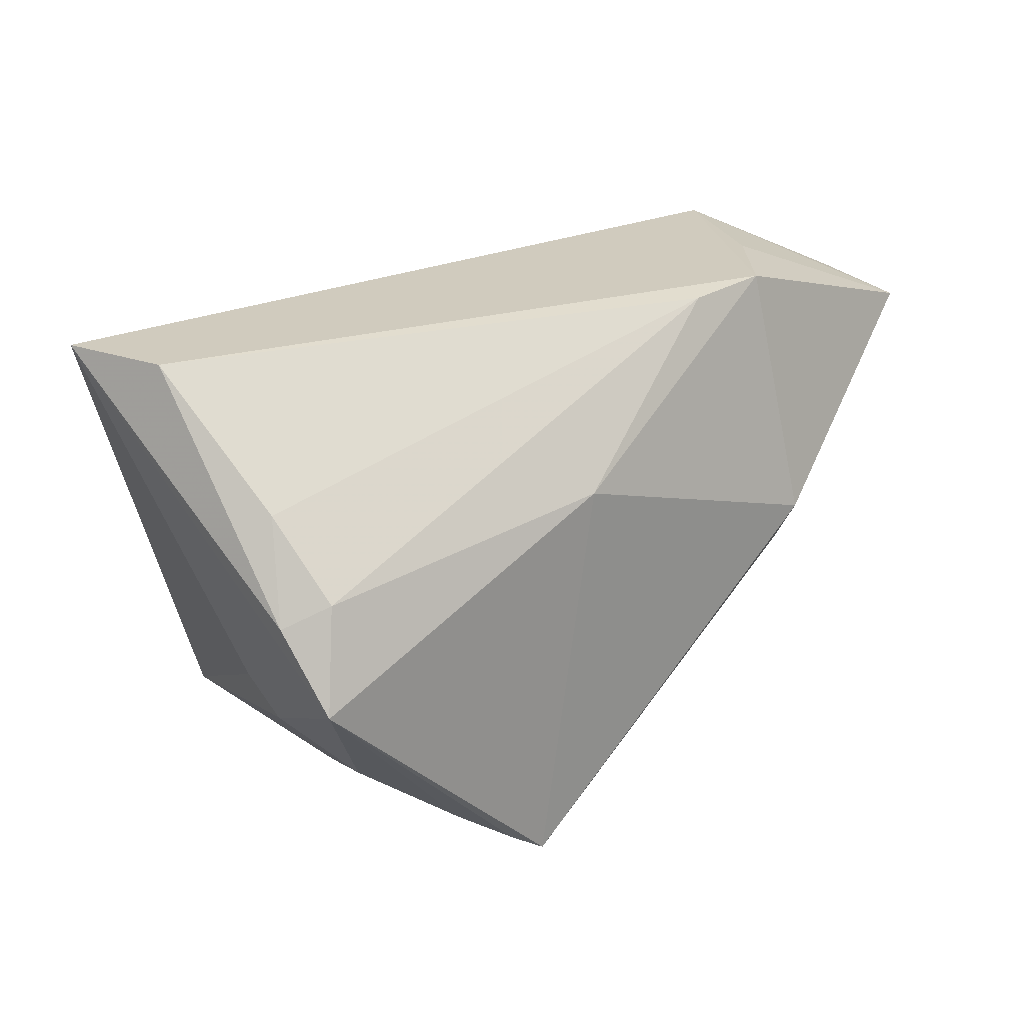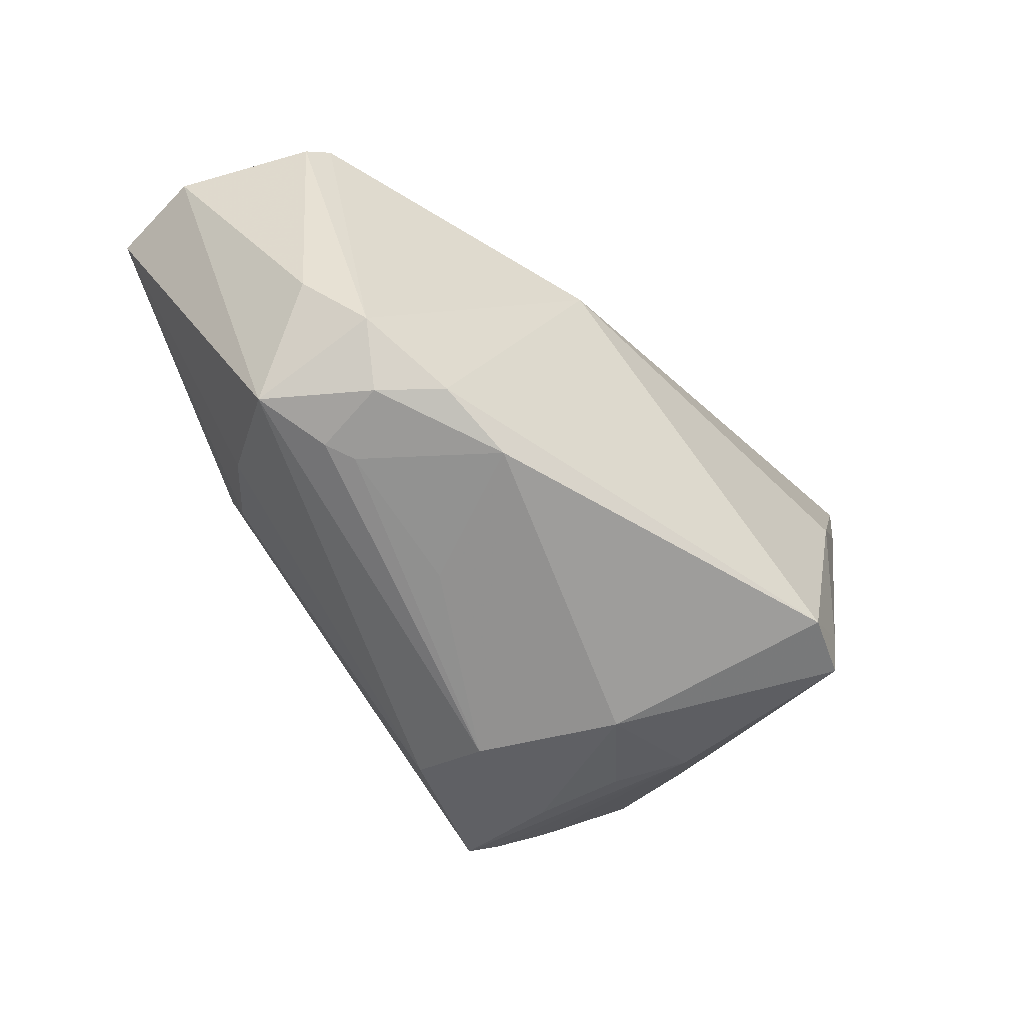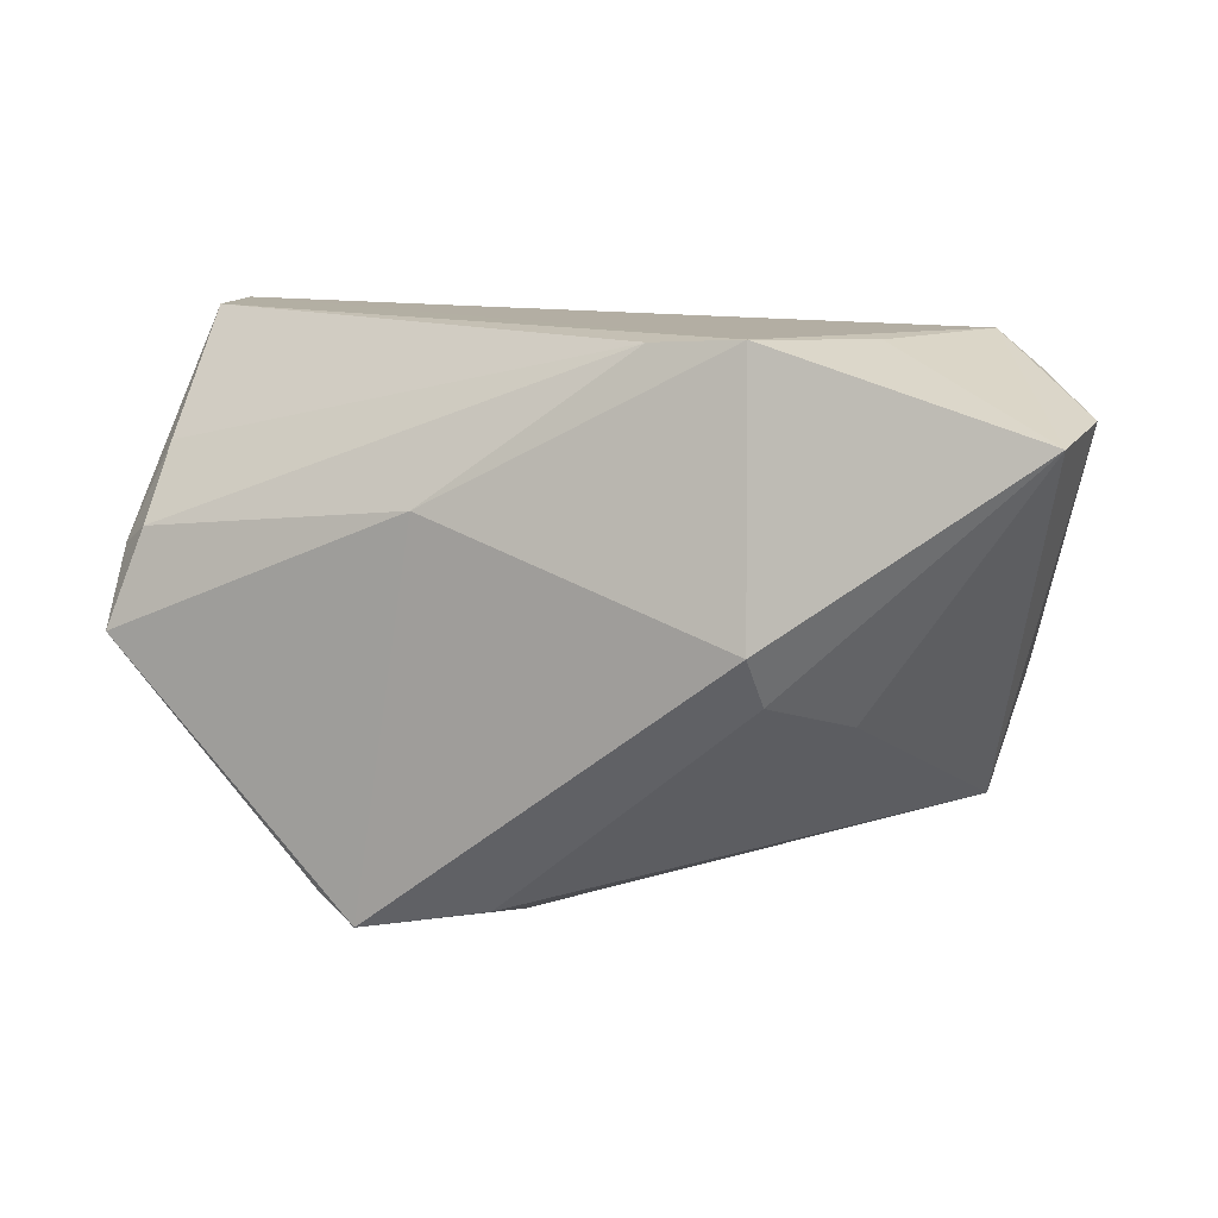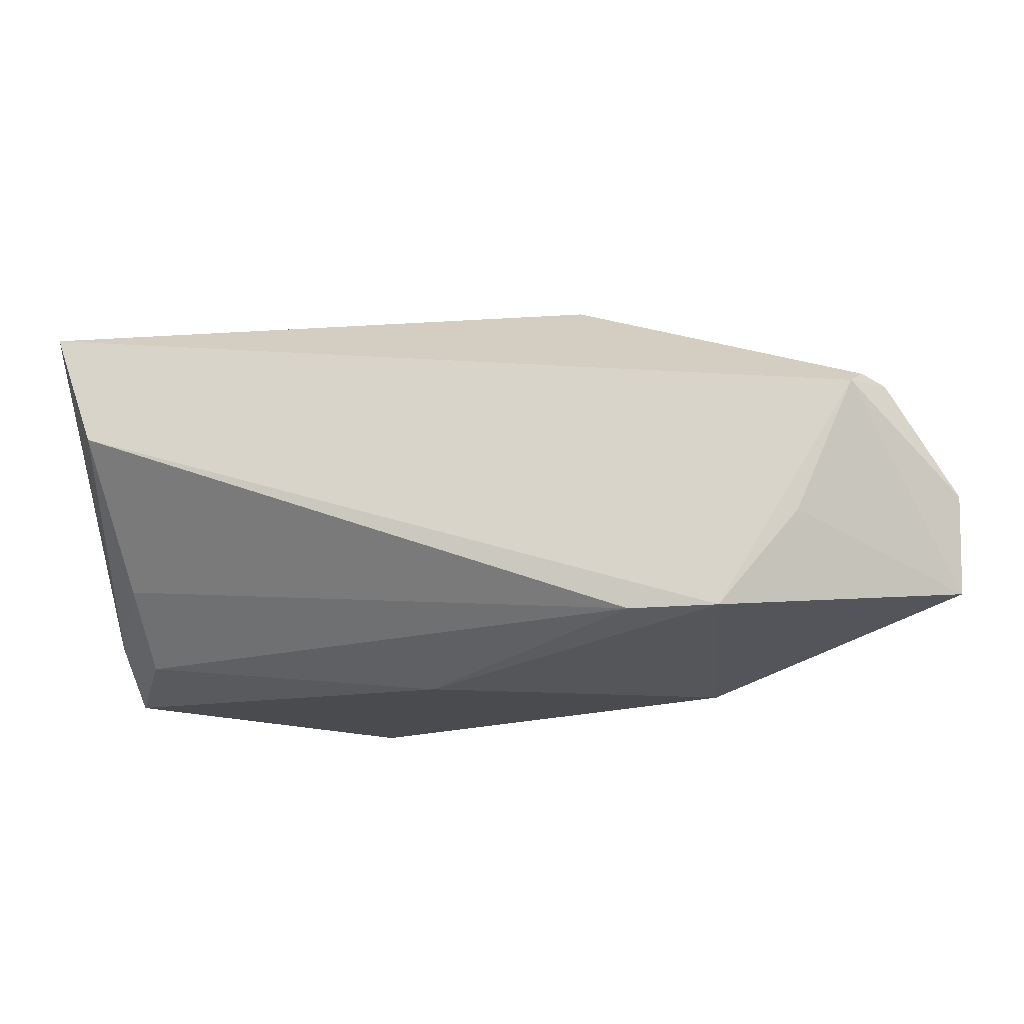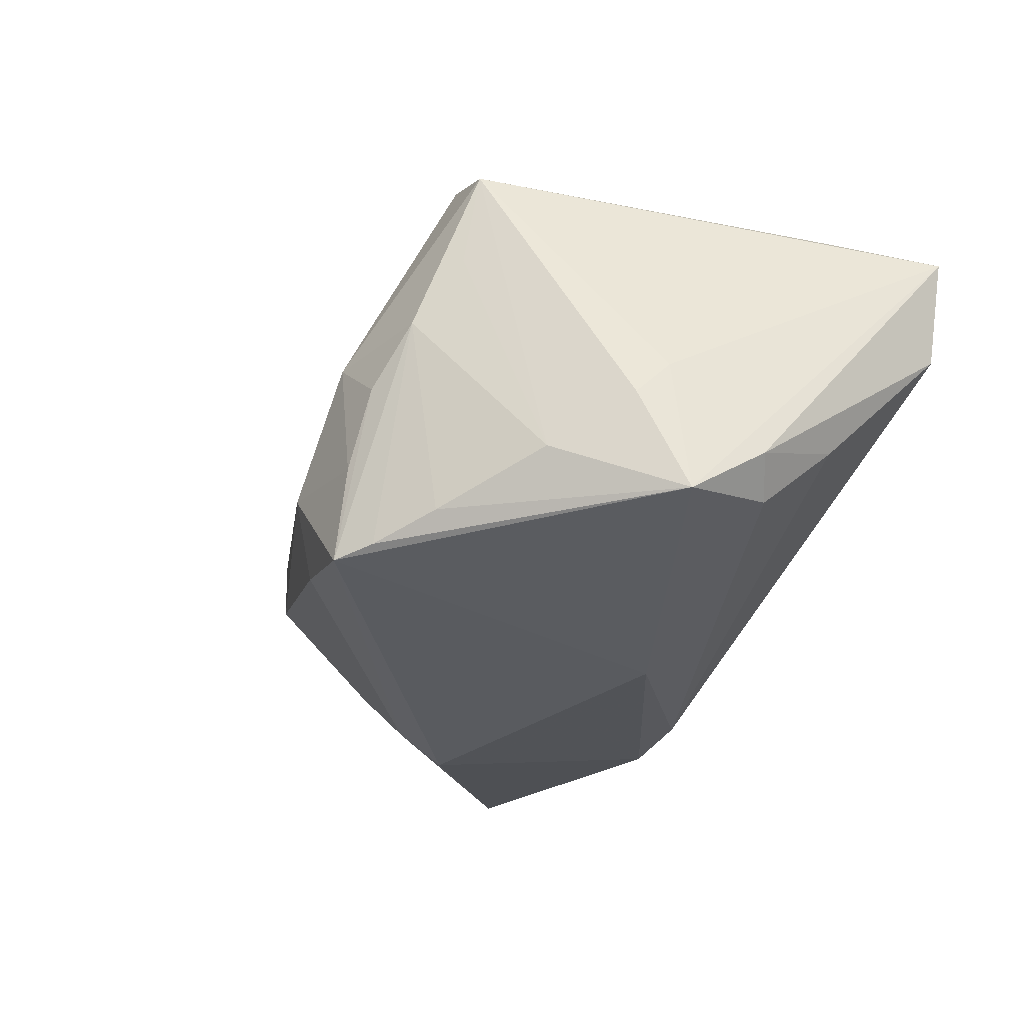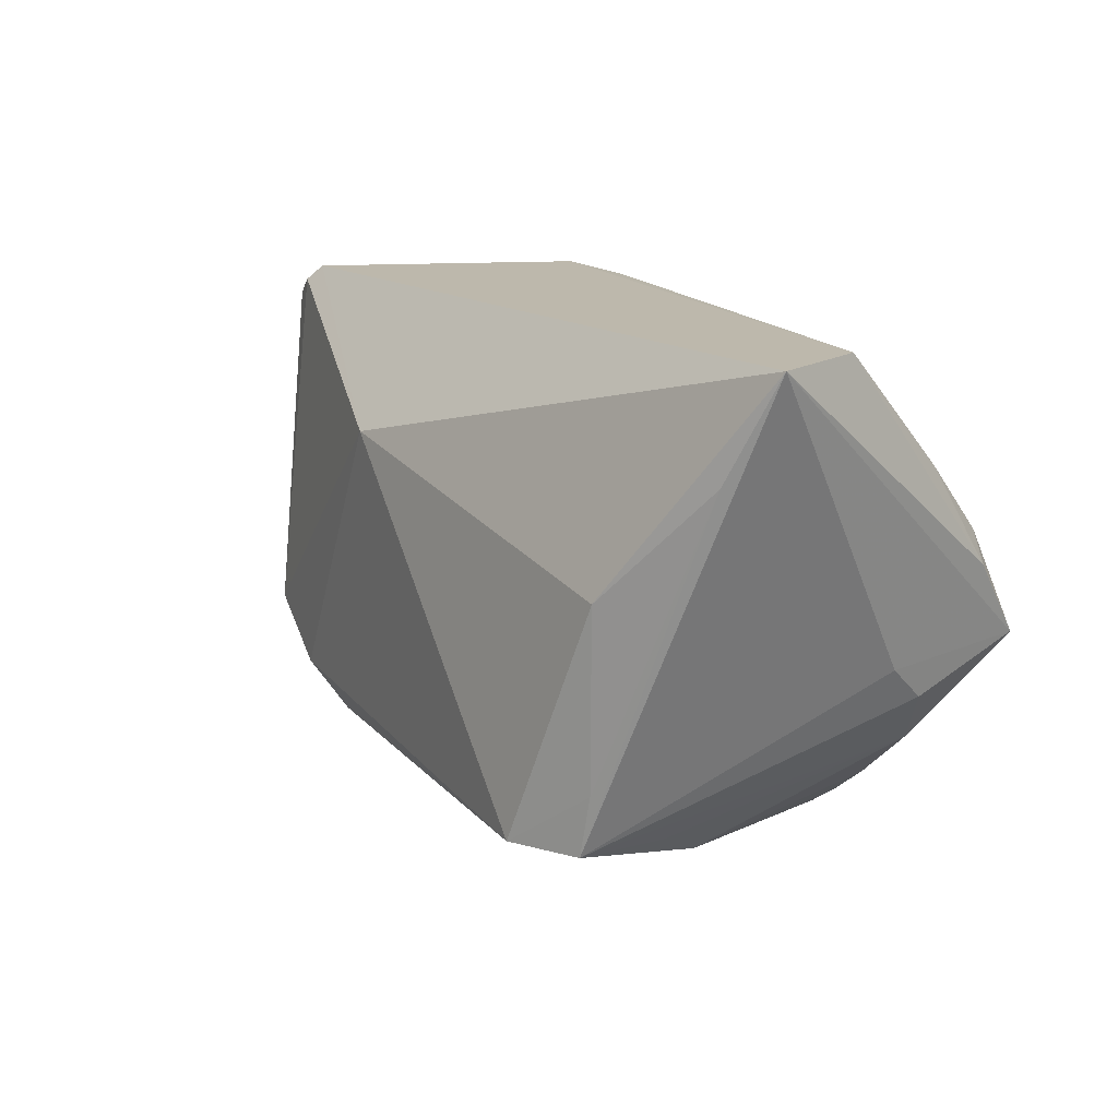
<metadata>
{"format":"obj","ext":"obj","renderer":"f3d","projection":"perspective","resolution":1024,"background":"white","views":[{"elev":23.8,"azim":139.6,"up":"+Y"},{"elev":-49.1,"azim":-43.7,"up":"+Y"},{"elev":11.2,"azim":-154.6,"up":"+Y"},{"elev":-14.2,"azim":179.6,"up":"+Z"},{"elev":-33.7,"azim":64.0,"up":"+Z"},{"elev":14.8,"azim":54.3,"up":"+Y"}]}
</metadata>
<code>
v 0.0273 -0.02138 0.02656
v 0.009915 0.01413 -0.02656
v 0.003912 -0.02953 -0.02099
v -0.01435 -0.02515 0.002502
v -0.04496 -0.003946 0.01121
v -0.0193 -0.02059 0.0188
v -0.02692 0.00189 -0.02567
v 0.0352 -0.02163 0.0226
v -0.05515 0.02281 -0.01609
v -0.01342 0.03164 -0.0197
v 0.01954 -0.03117 -0.01476
v 0.04966 0.02019 0.0164
v -0.03916 -0.01073 0.01656
v 0.04742 0.01811 -0.01504
v 0.01764 -0.03159 -0.02656
v 0.05106 0.03227 0.000674
v 0.02214 -0.02857 -0.02601
v -0.04259 0.03022 0.009873
v -0.05512 0.02423 -0.004126
v -0.04574 0.02808 0.008908
v -0.03392 0.03174 -0.007604
v 0.03671 -0.01437 0.02239
v -0.03114 -0.02052 0.006122
v 0.02898 -0.02751 0.001899
v -0.0241 0.03227 -0.01932
v 0.04885 -0.001881 -0.02656
v 0.0474 -0.007539 -0.01424
v -0.02741 -0.003796 -0.02205
v -0.02846 -0.01669 0.01888
v -0.04318 -0.01665 0.002613
v 0.04024 -0.01526 -0.01957
v 0.0379 0.006928 0.02315
v -0.04091 0.03201 0.008513
v -0.03469 -0.01978 0.004816
v -0.008871 0.01699 0.02227
v 0.04821 -0.003484 -0.00963
v 0.01483 -0.03089 0.003145
v 0.04566 0.009636 -0.02329
v -0.03427 -0.00677 -0.014
v 0.02897 -0.02376 -0.02395
v 0.02306 -0.03002 -0.00491
v -0.03482 -0.01766 0.0135
v 0.05038 0.007028 -0.02014
v 0.05515 0.03224 0.01313
v 0.004943 -0.03227 -0.01101
v 0.03362 -0.02298 0.009937
f 9 30 19
f 13 35 18
f 8 37 24
f 6 37 1
f 1 37 8
f 45 37 6
f 15 2 26
f 26 2 38
f 9 21 25
f 44 8 36
f 8 27 36
f 36 26 44
f 27 26 36
f 39 30 9
f 9 28 39
f 7 2 15
f 15 28 7
f 7 28 9
f 9 25 7
f 7 25 2
f 42 13 30
f 20 13 18
f 15 24 41
f 41 24 37
f 31 27 8
f 31 26 27
f 22 1 8
f 44 35 32
f 35 1 32
f 1 22 32
f 15 45 3
f 3 45 30
f 30 39 3
f 3 28 15
f 3 39 28
f 9 19 33
f 33 21 9
f 33 20 18
f 19 20 33
f 33 35 44
f 18 35 33
f 44 25 33
f 33 25 21
f 16 25 44
f 29 42 6
f 13 42 29
f 6 1 29
f 35 13 29
f 29 1 35
f 30 45 34
f 34 42 30
f 5 20 19
f 13 20 5
f 5 19 30
f 30 13 5
f 15 41 11
f 11 41 37
f 11 45 15
f 37 45 11
f 8 24 46
f 46 31 8
f 24 31 46
f 40 31 24
f 26 31 40
f 44 32 12
f 12 32 22
f 12 8 44
f 12 22 8
f 43 26 38
f 38 14 43
f 14 16 43
f 44 26 43
f 43 16 44
f 10 16 14
f 10 14 38
f 25 16 10
f 38 2 10
f 2 25 10
f 4 45 6
f 6 42 23
f 42 34 23
f 23 4 6
f 23 34 45
f 45 4 23
f 17 24 15
f 17 40 24
f 15 26 17
f 26 40 17

</code>
